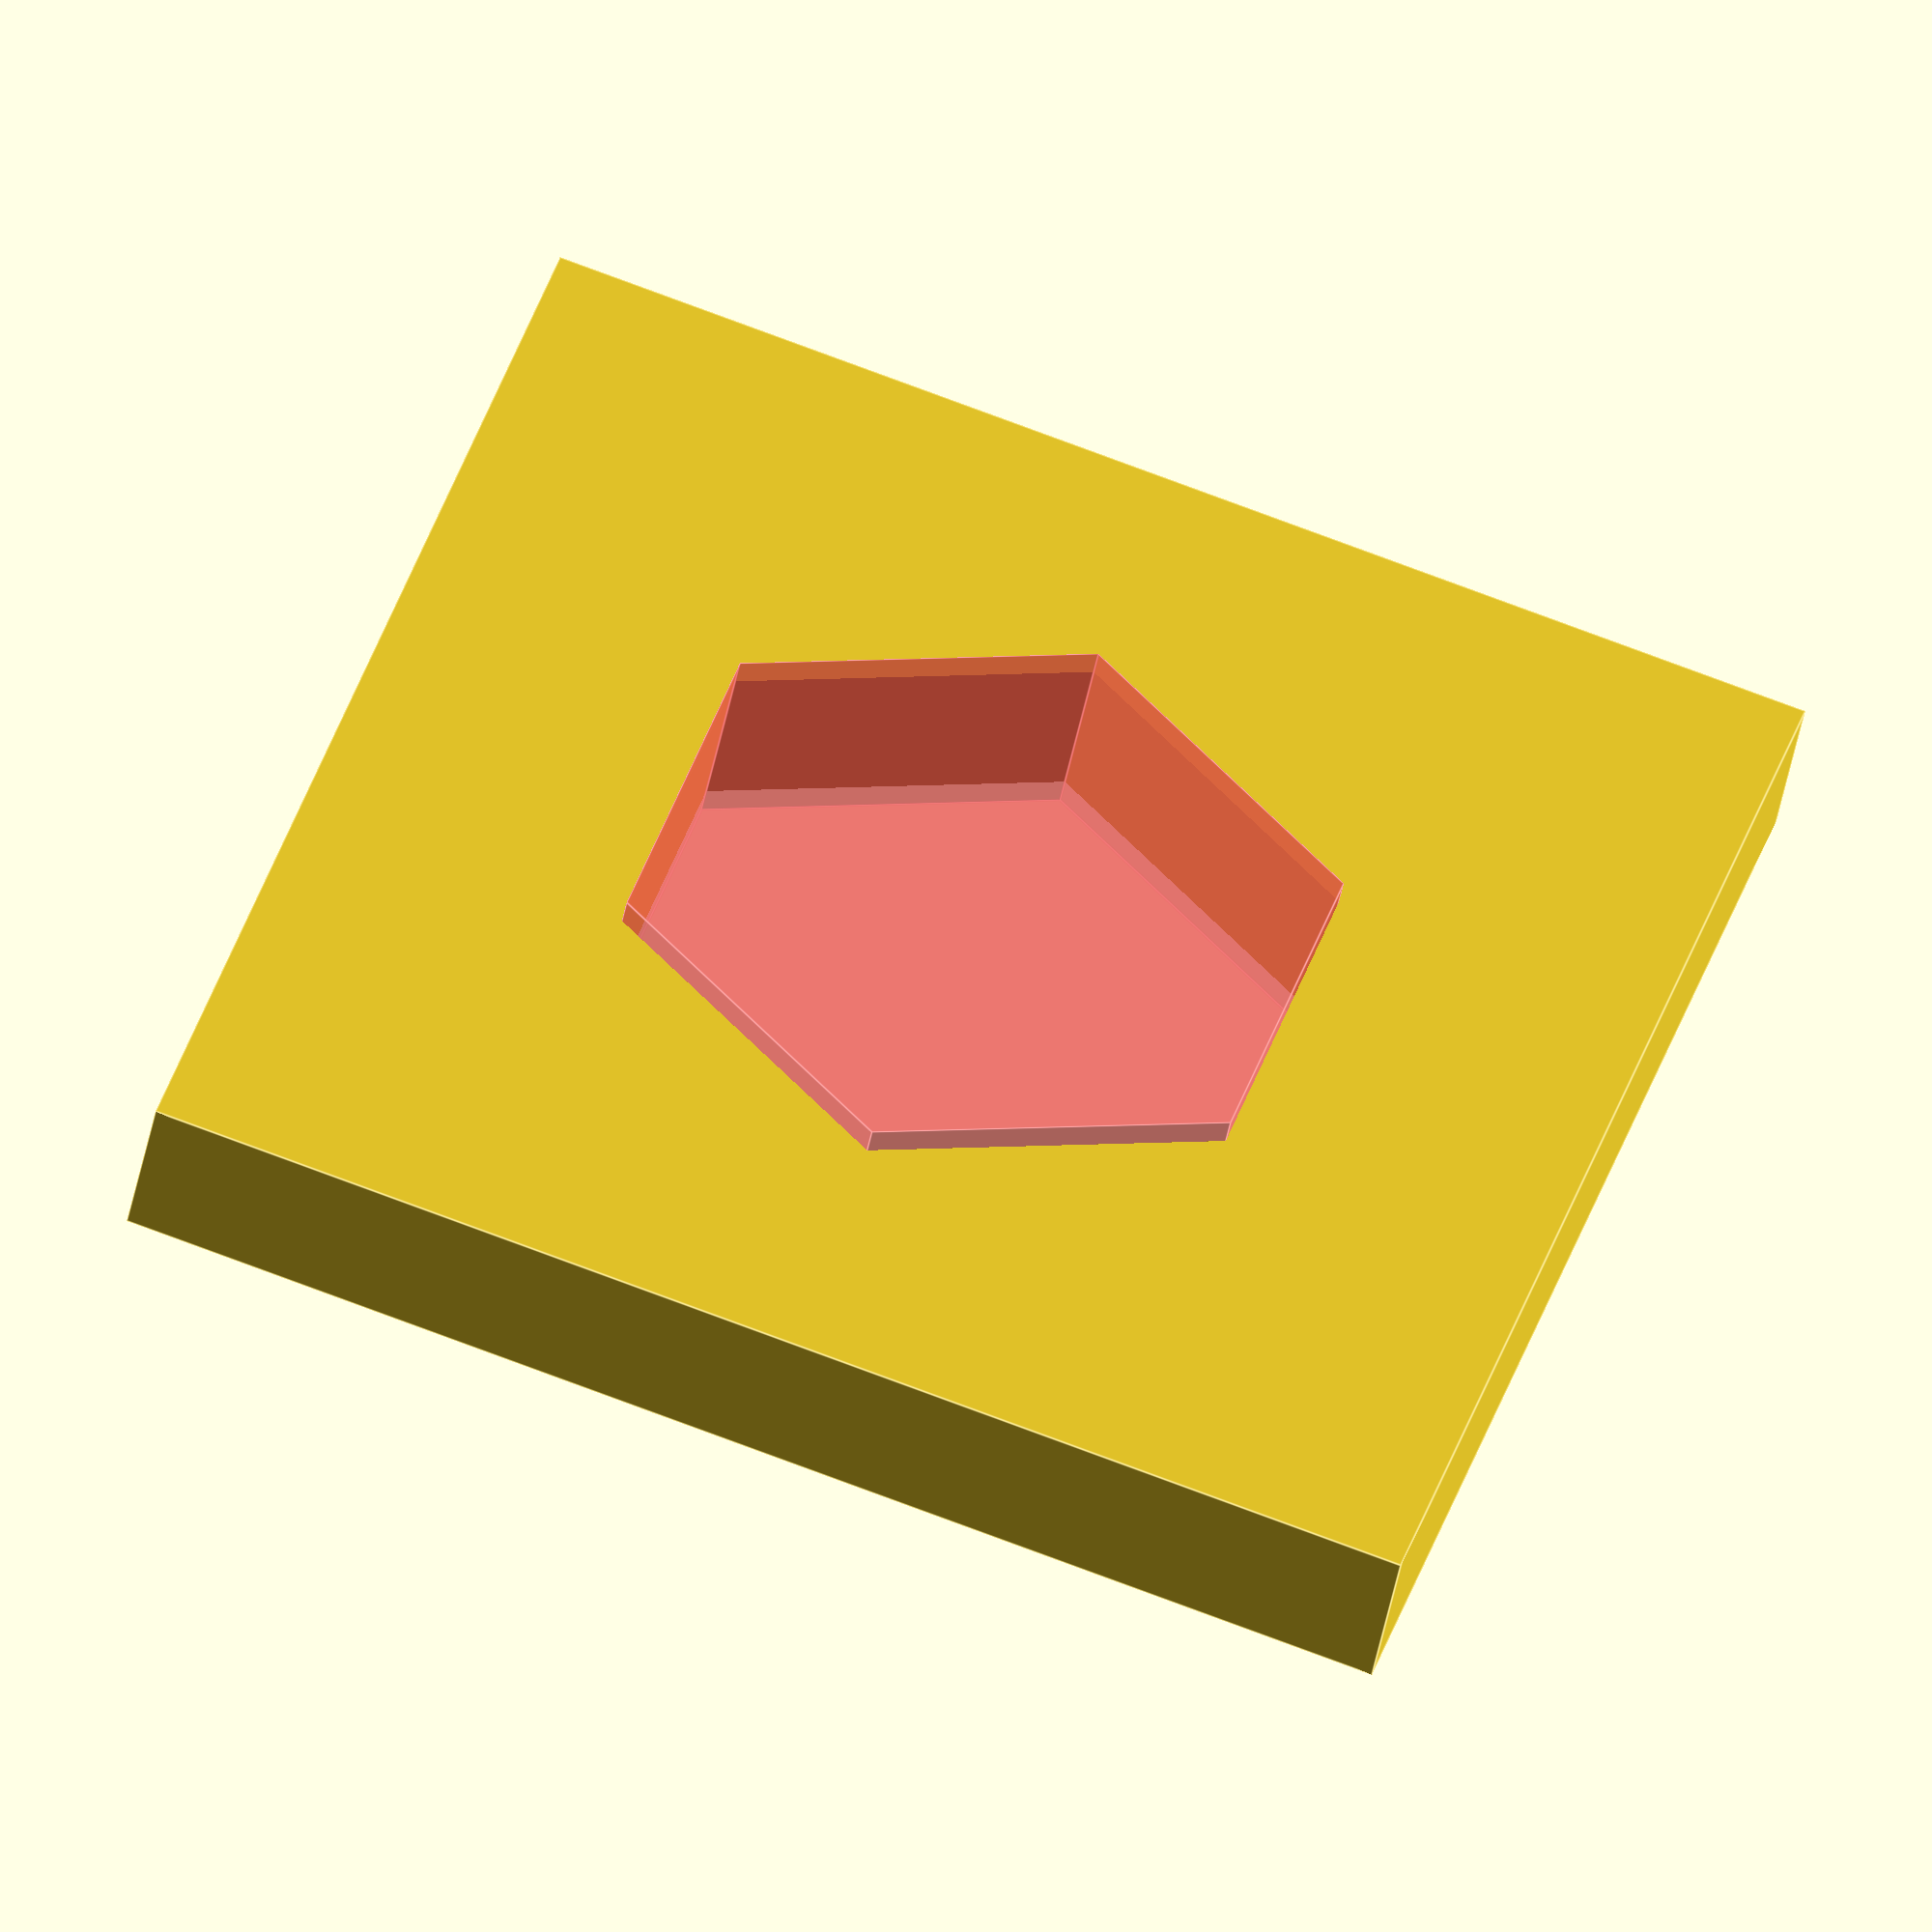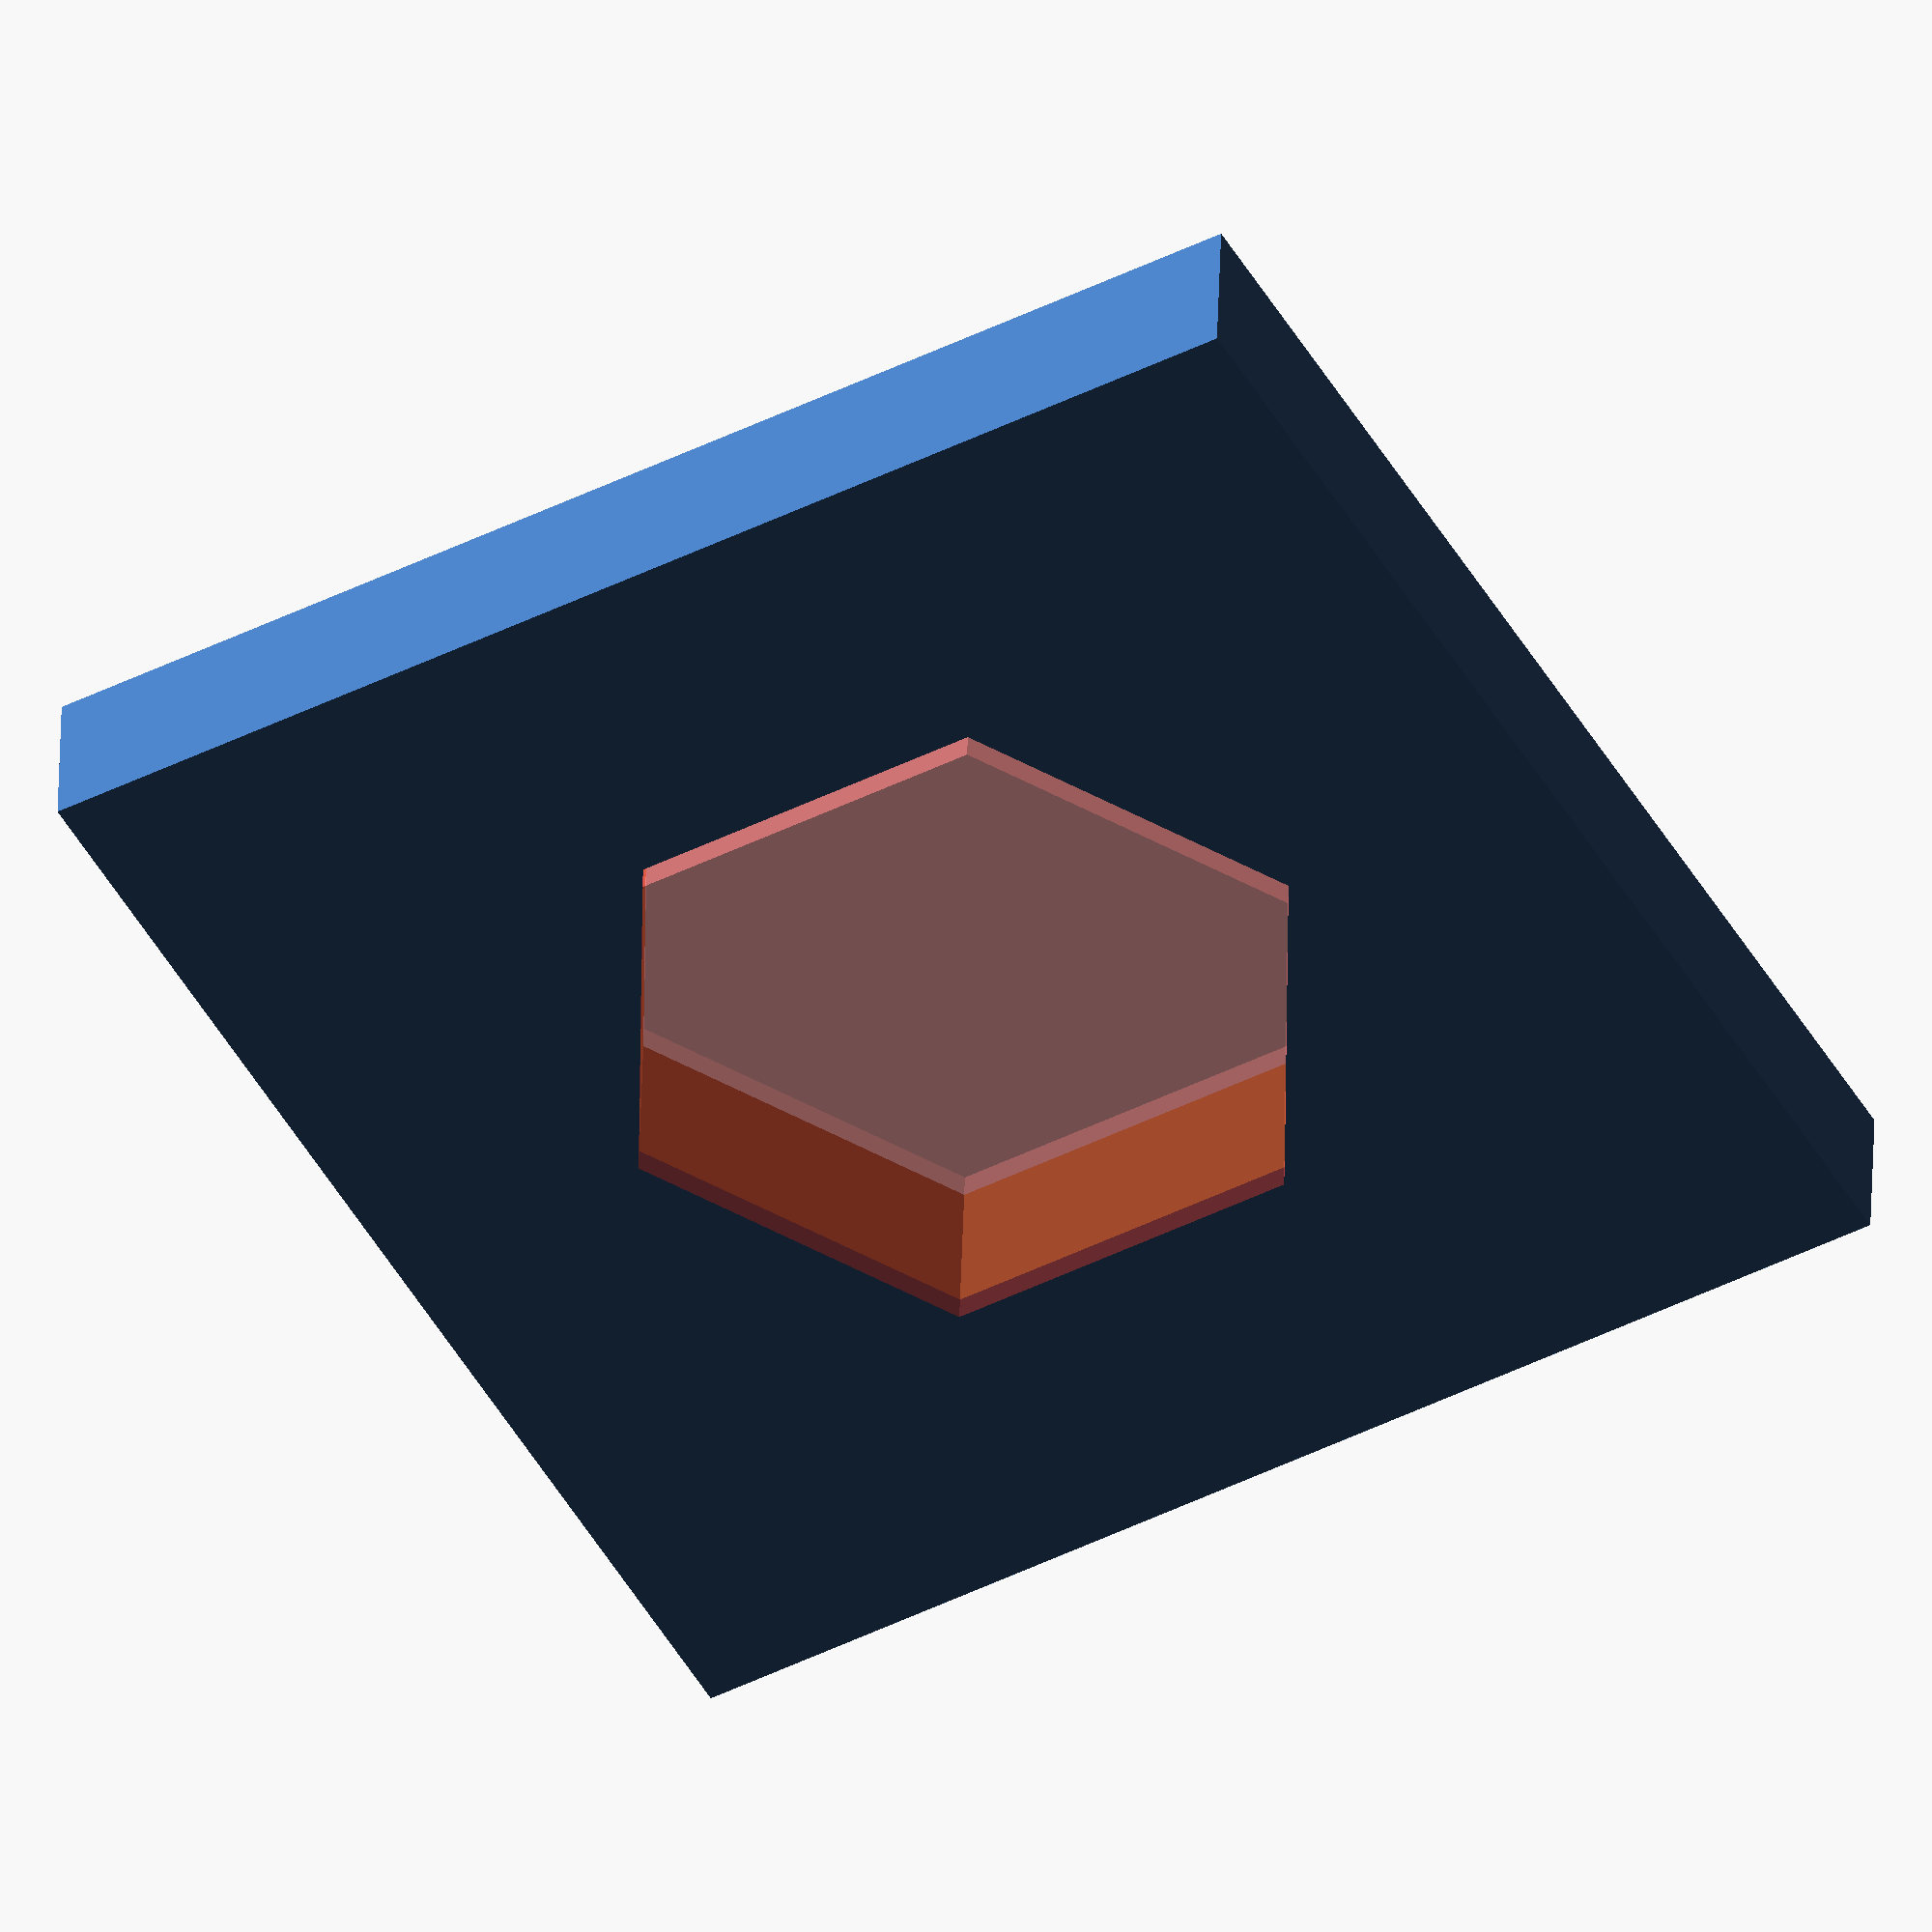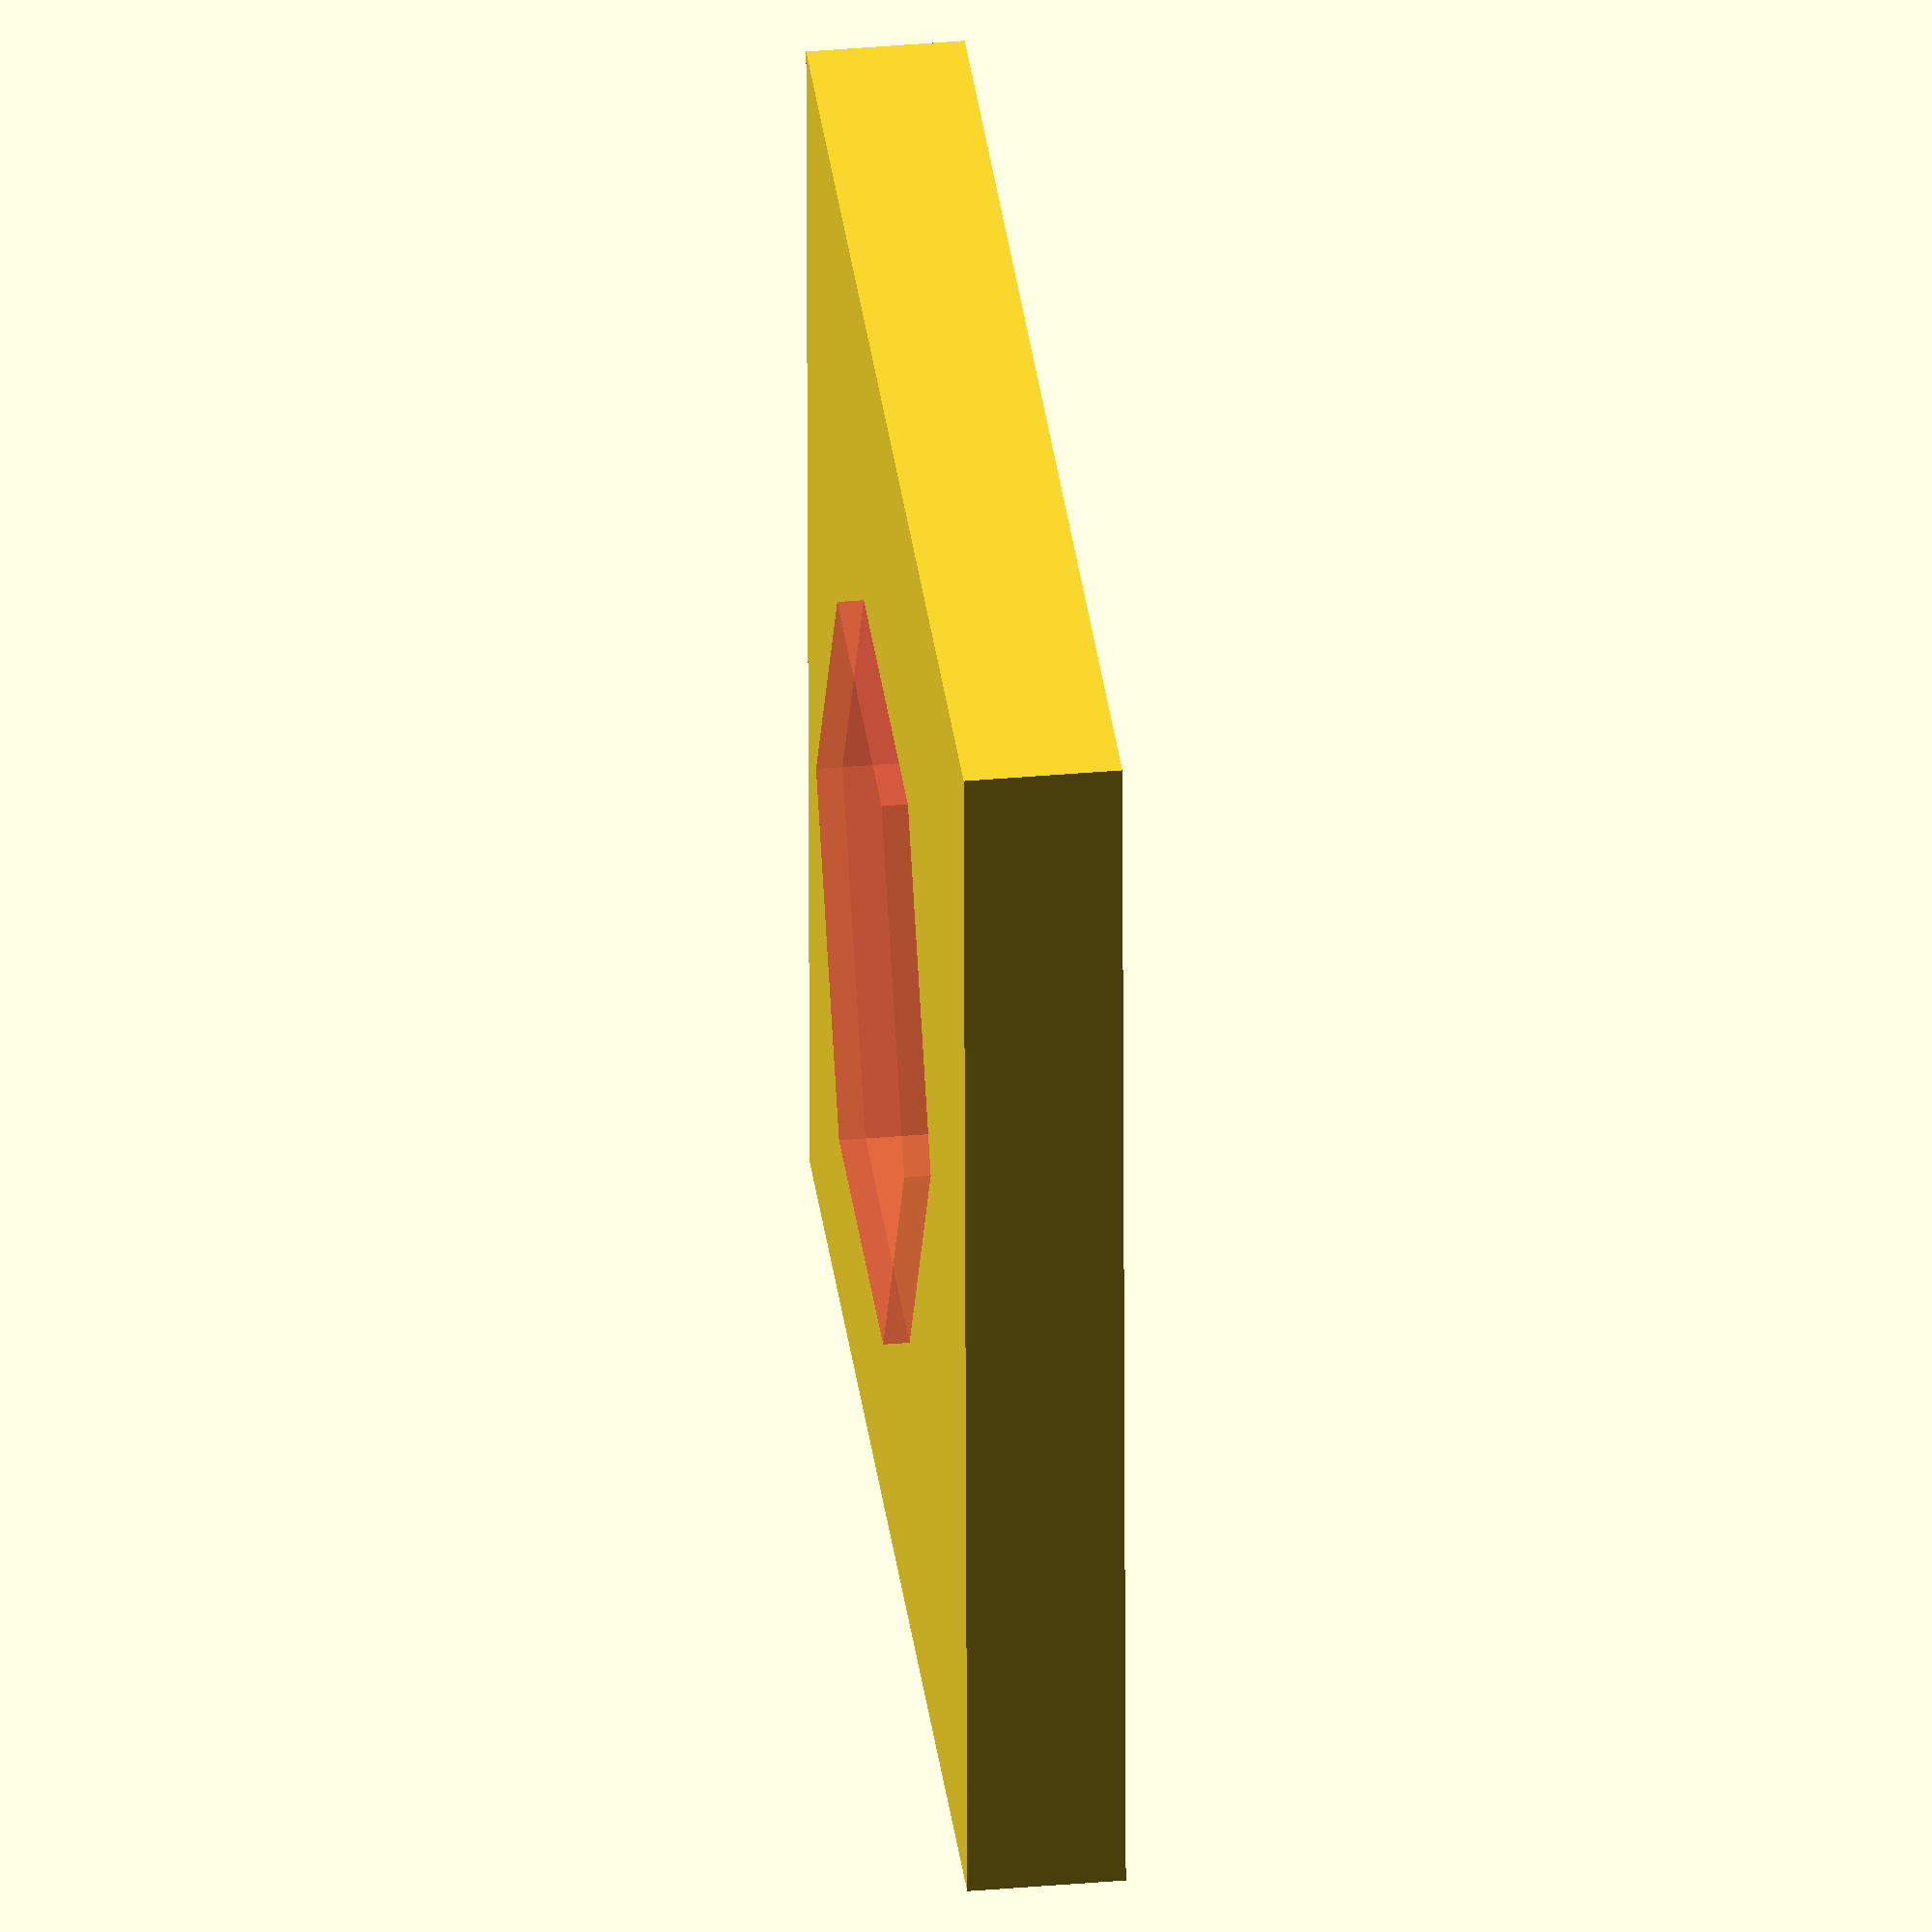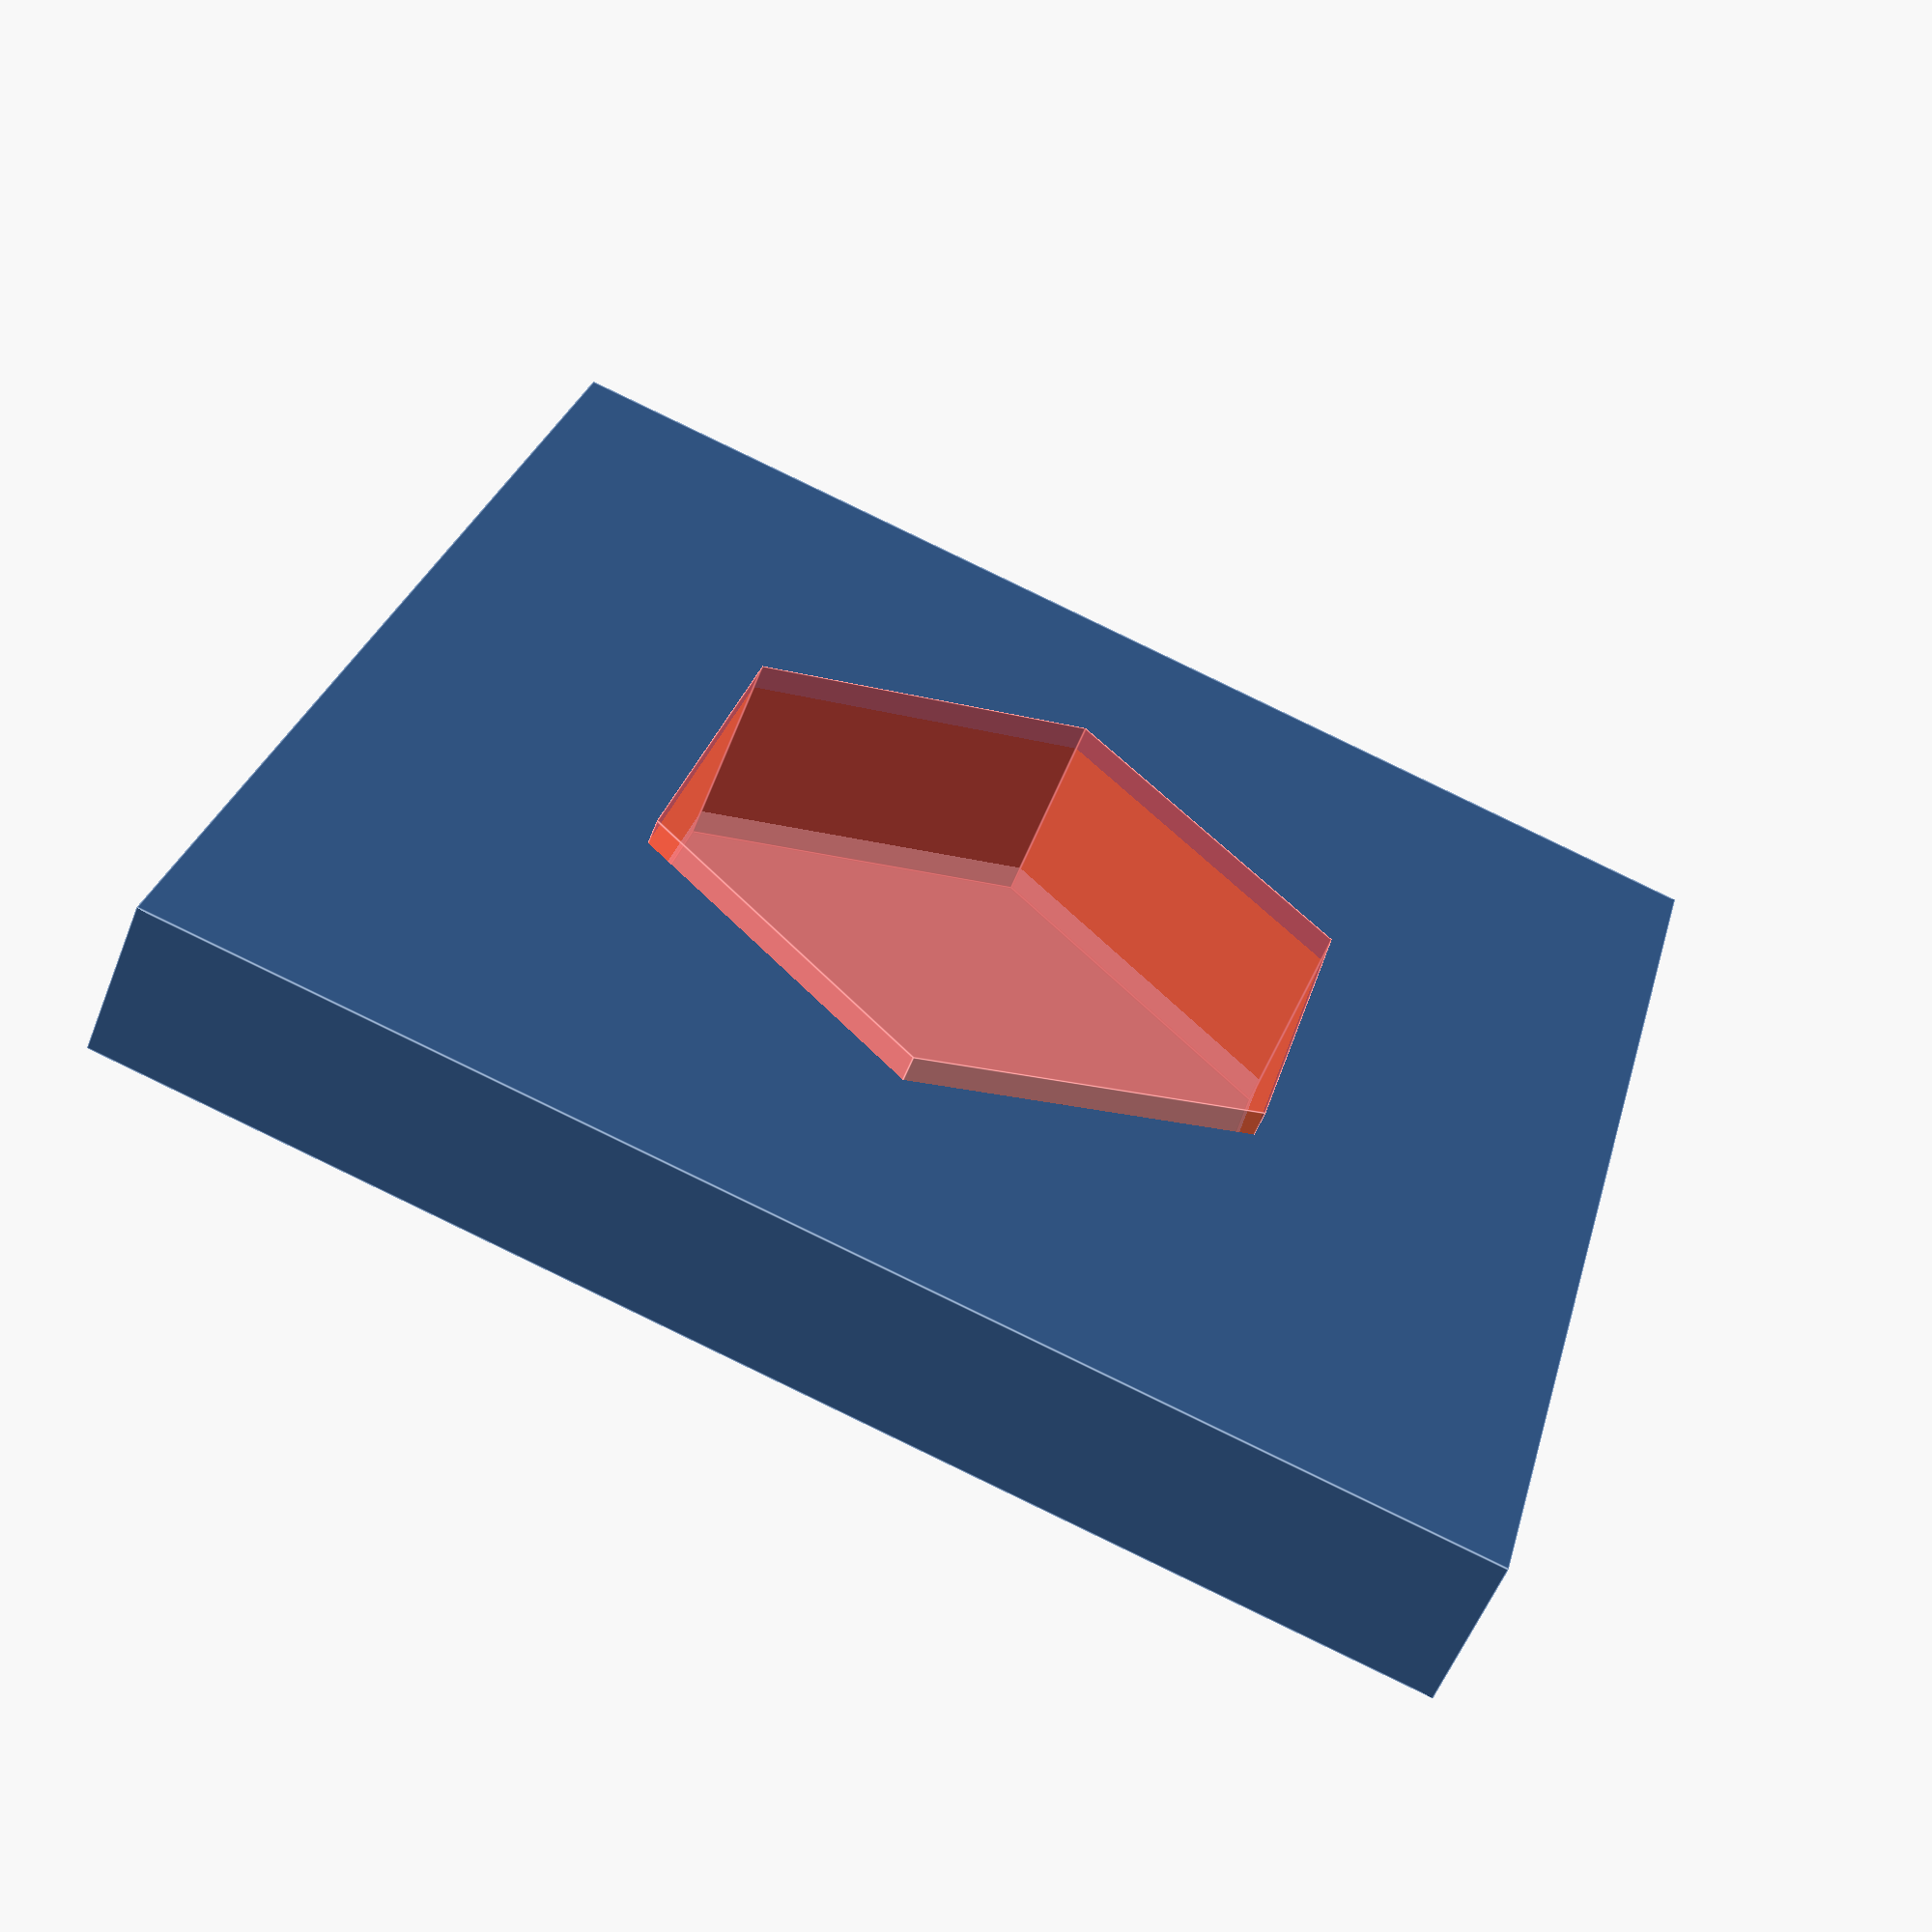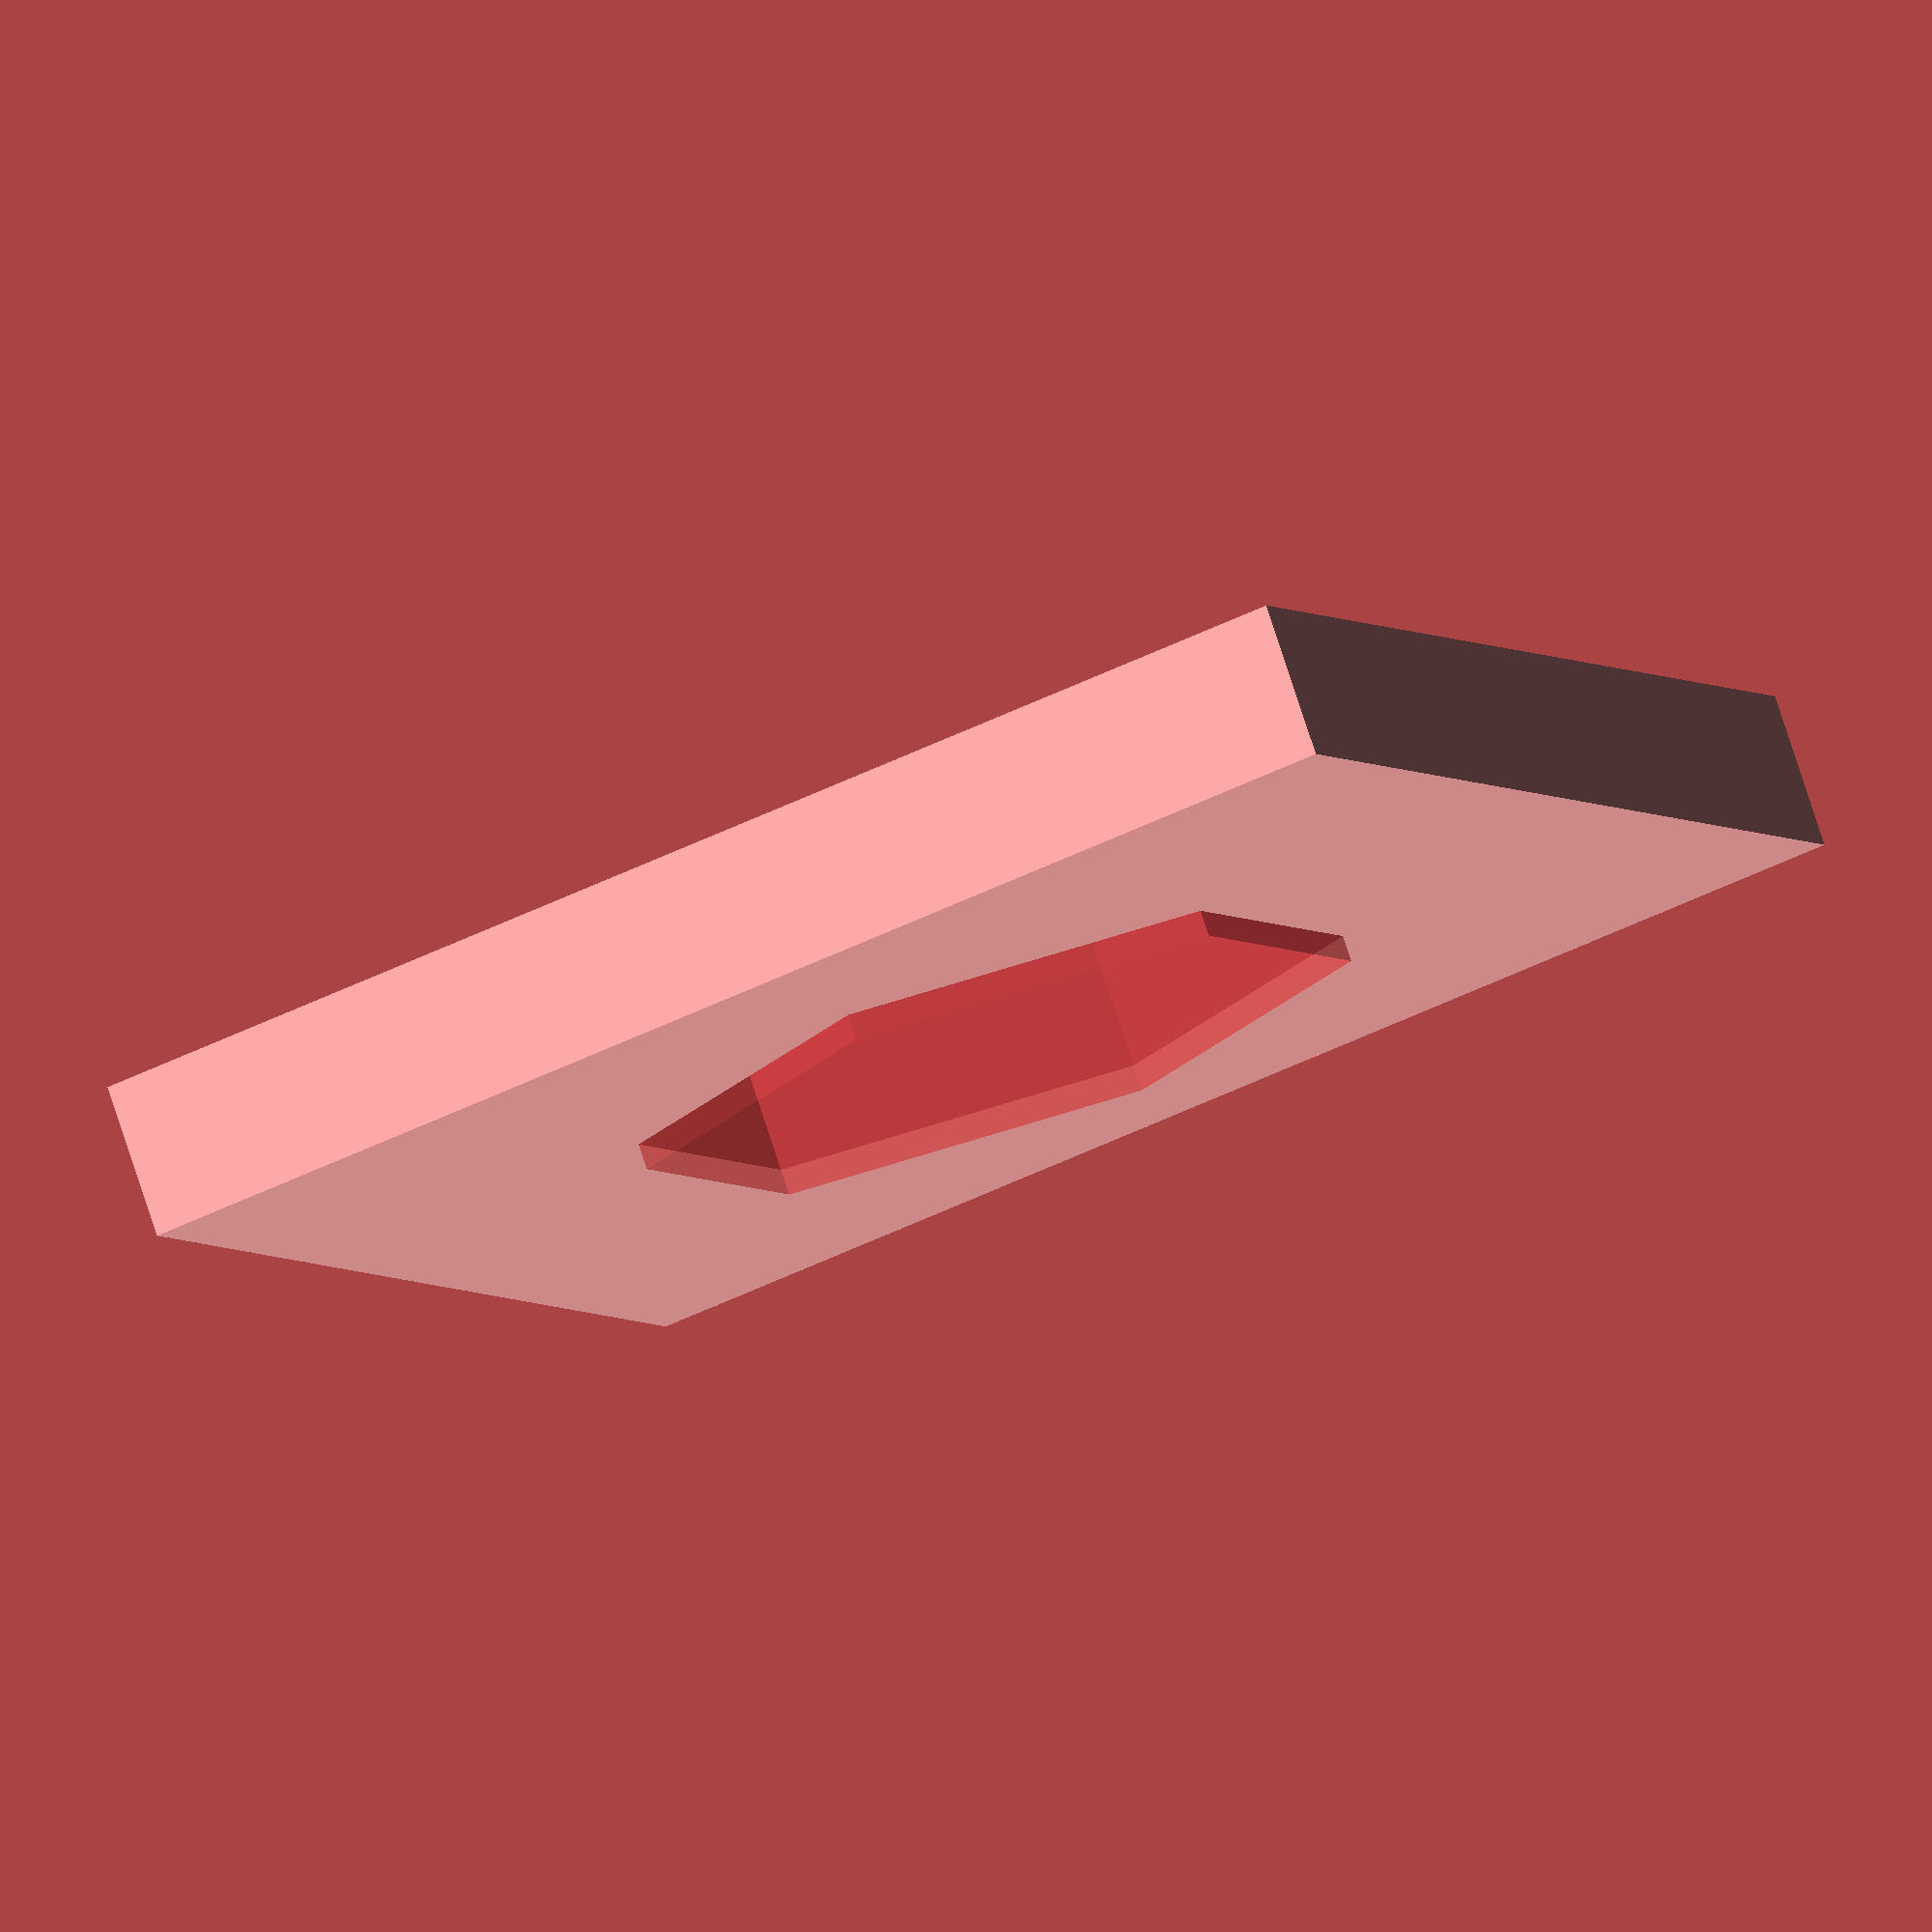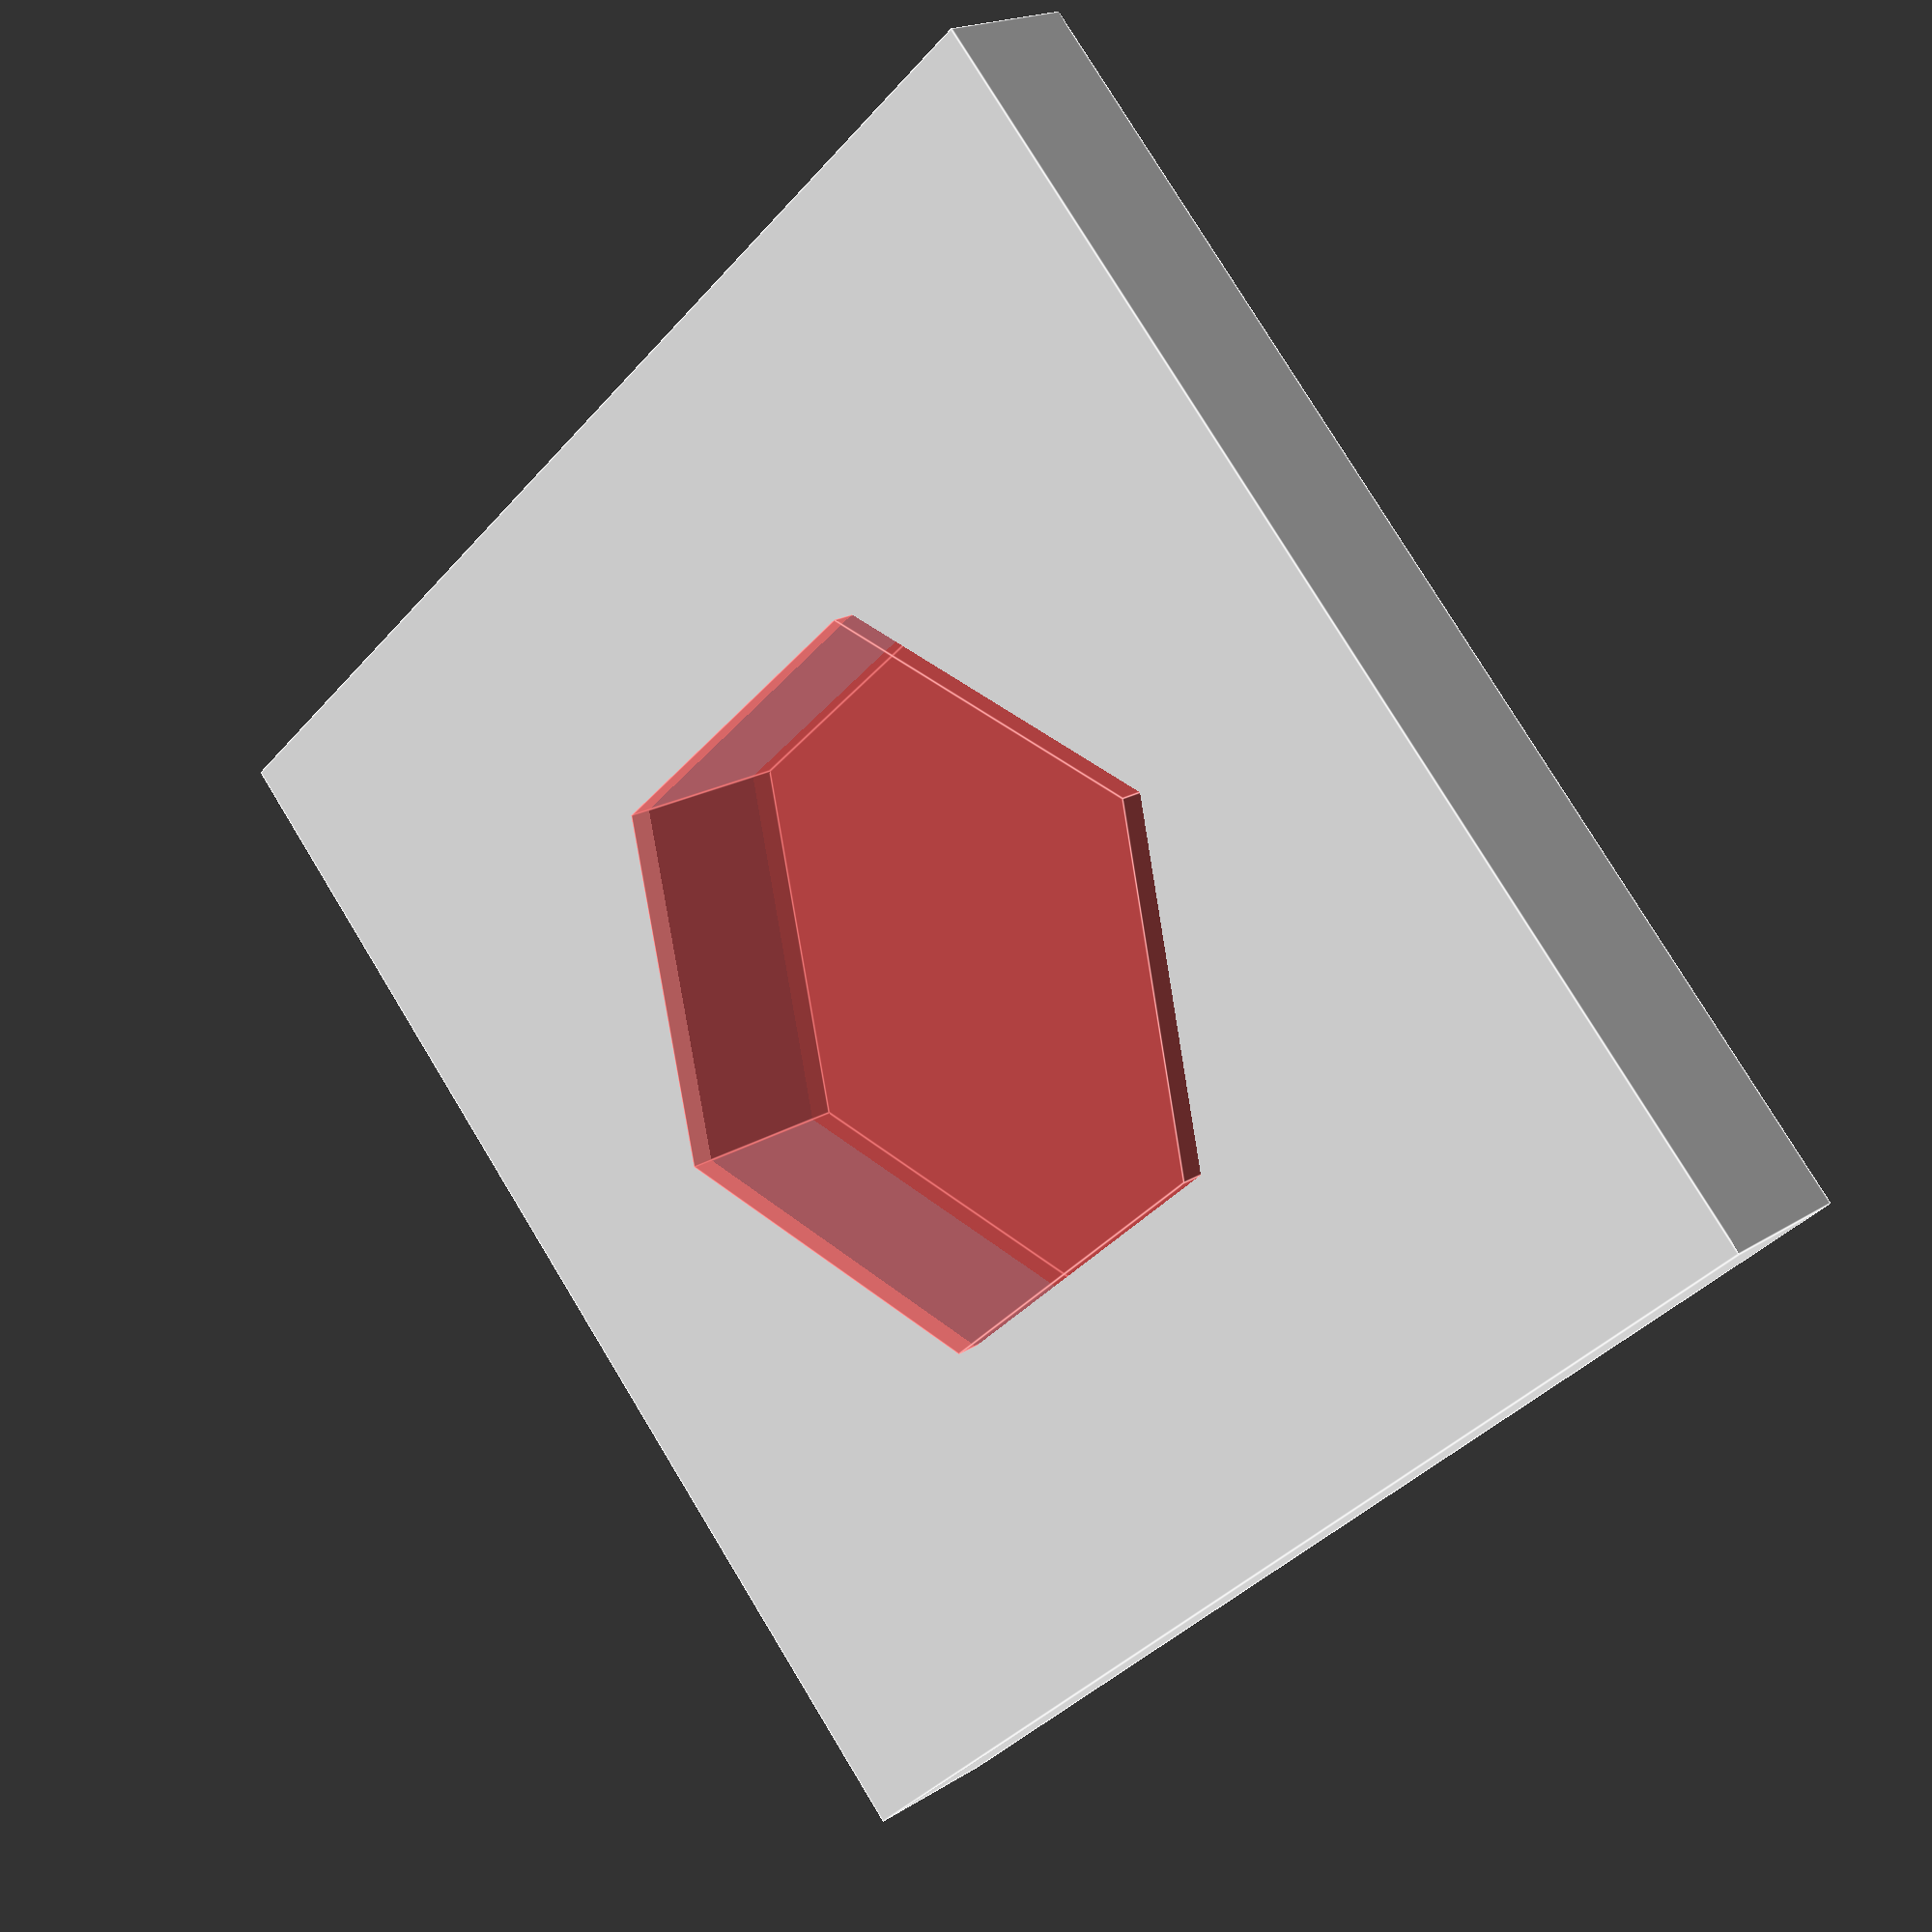
<openscad>
// Raspicam for Pibow (model B)
// A raspicam support for the Pibow case (Pimoroni).

// Copyright (c) 2014 Jérémie DECOCK <jd.jdhp@gmail.com>

// TRIPOD BASE //////////////////////////////

// Tripod fixation screw:
//     Diameter: 7 mm
module tripod_base() {

    // Local const
    screw_radius = 7;
    screw_fn = 6;

    cylinder(r=screw_radius, h=board_height+1, center=true, $fn=screw_fn);

}

// TEST /////////////////////////////////////

board_width = 25;    // x
board_depth = 25;    // y
board_height = 3;    // z

translate([0, 0, board_height/2]) {
    difference() {
        cube([board_width, board_depth, board_height], center=true);
        #tripod_base();
    }
}


</openscad>
<views>
elev=44.3 azim=252.0 roll=169.6 proj=o view=edges
elev=139.0 azim=29.4 roll=358.5 proj=o view=solid
elev=325.2 azim=178.7 roll=83.2 proj=o view=wireframe
elev=237.0 azim=255.4 roll=21.4 proj=p view=edges
elev=102.0 azim=113.7 roll=18.1 proj=o view=wireframe
elev=161.7 azim=137.9 roll=140.6 proj=p view=edges
</views>
